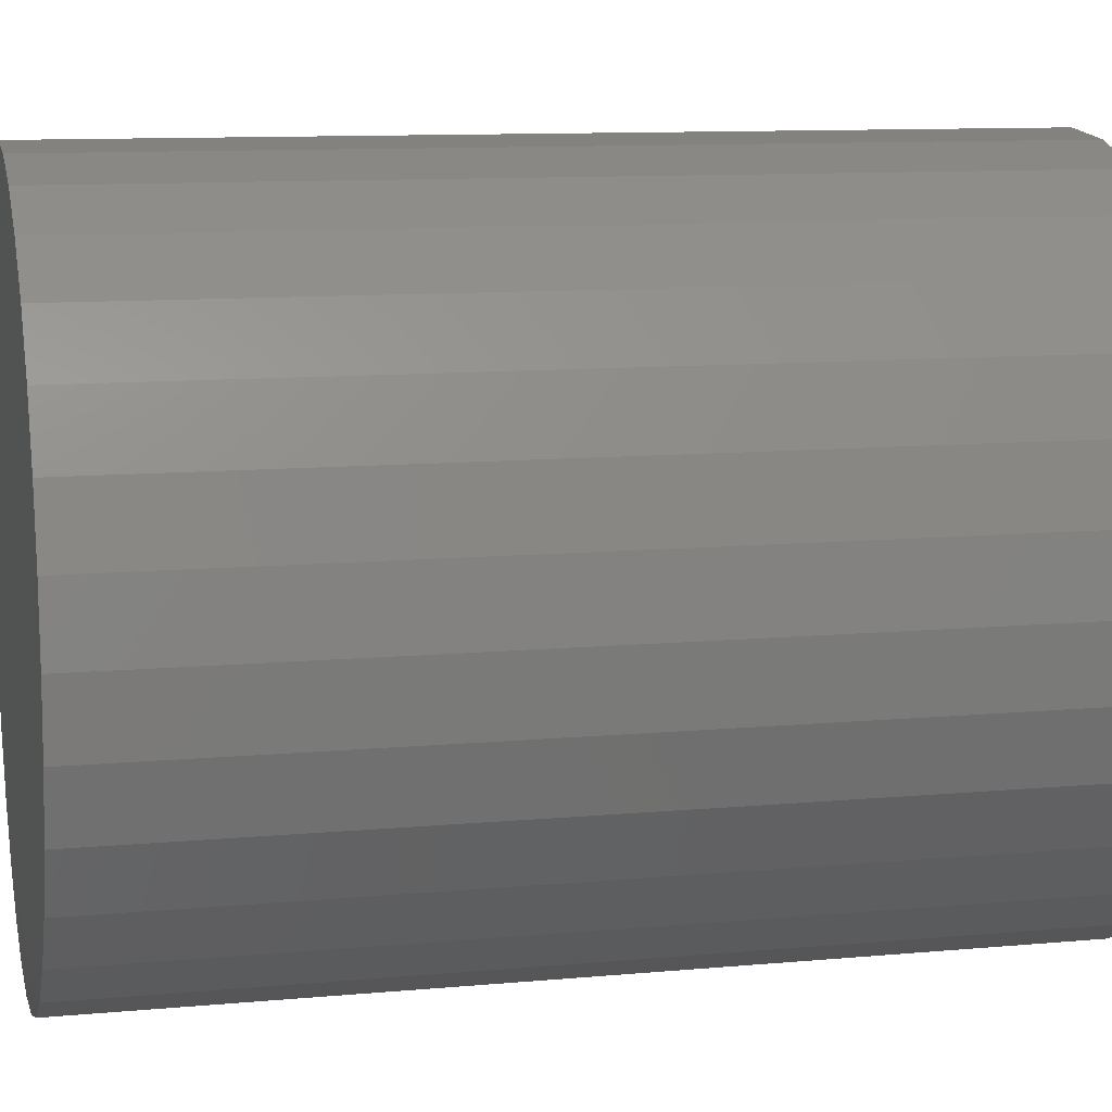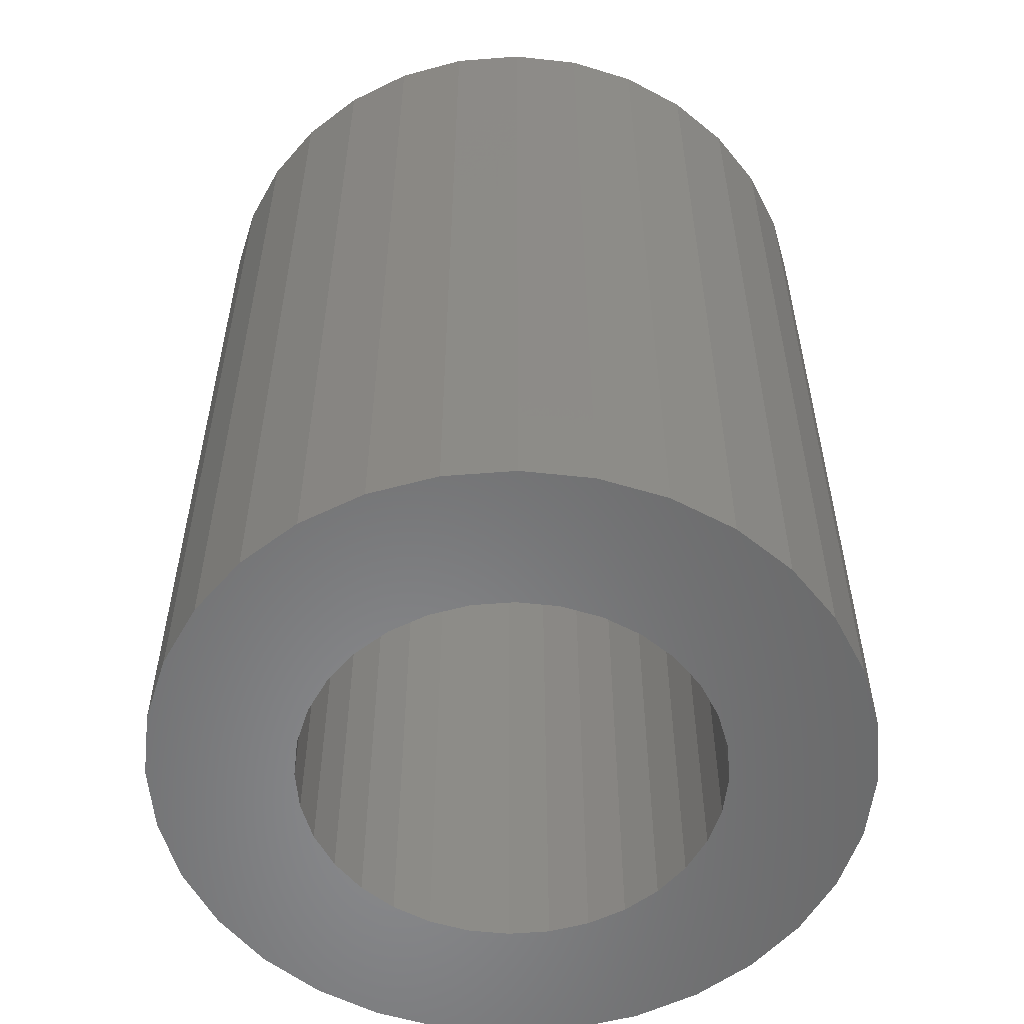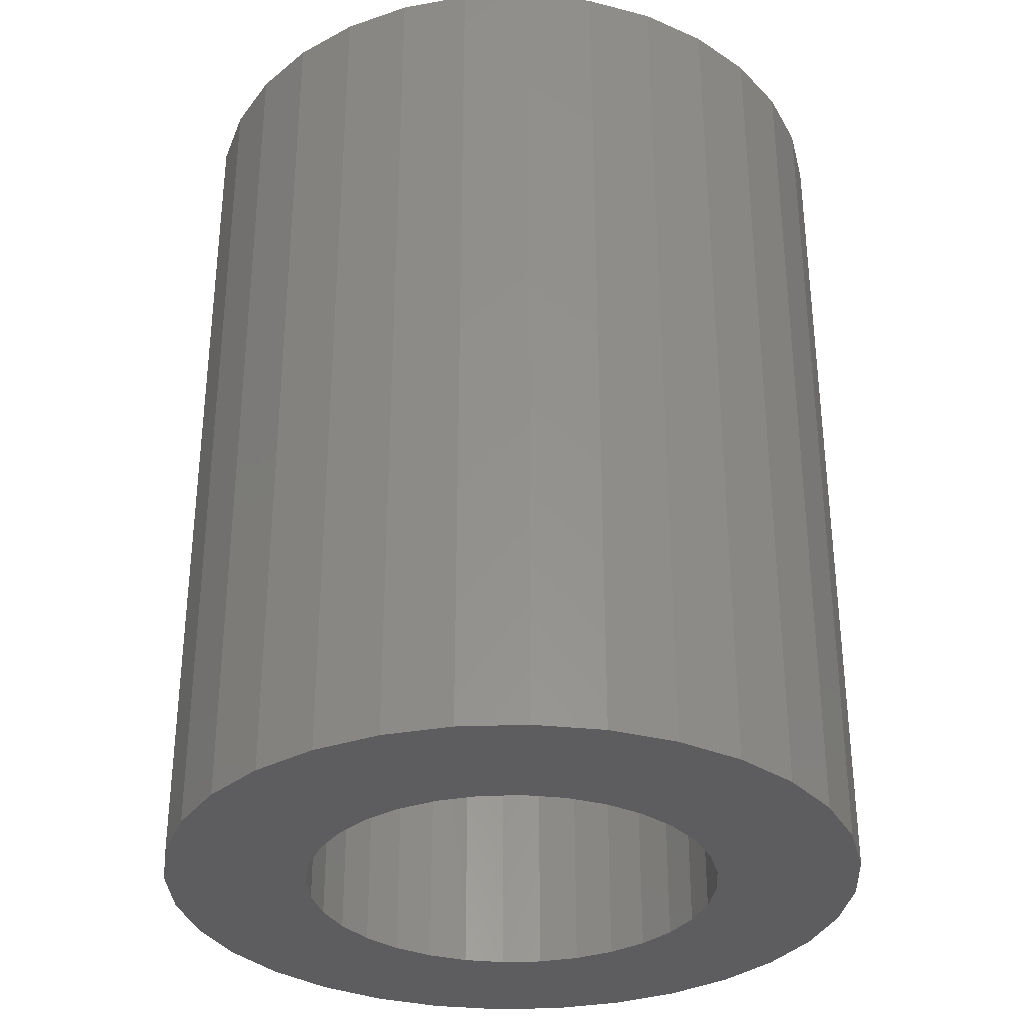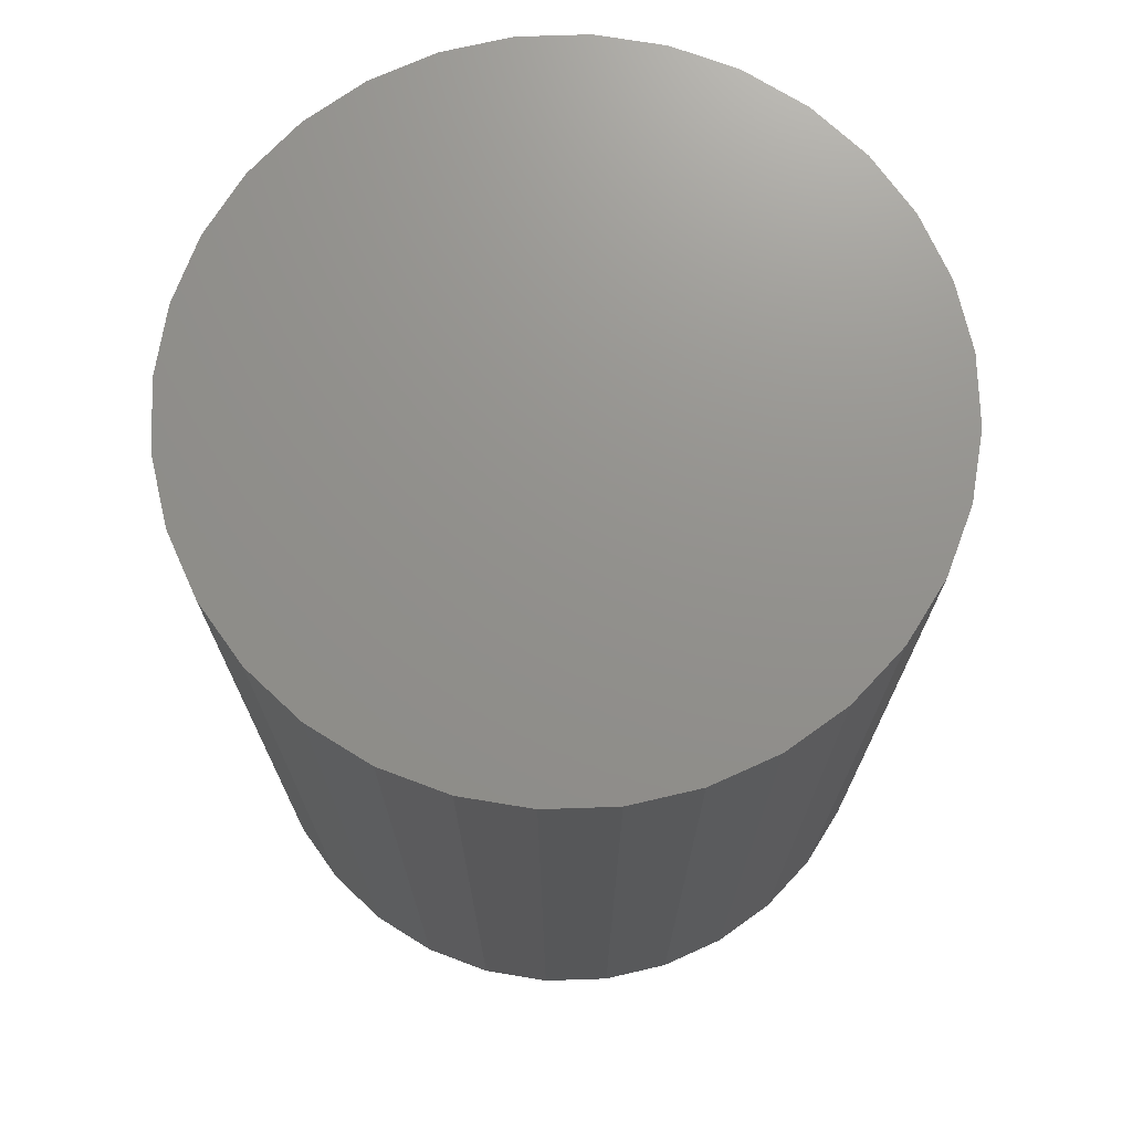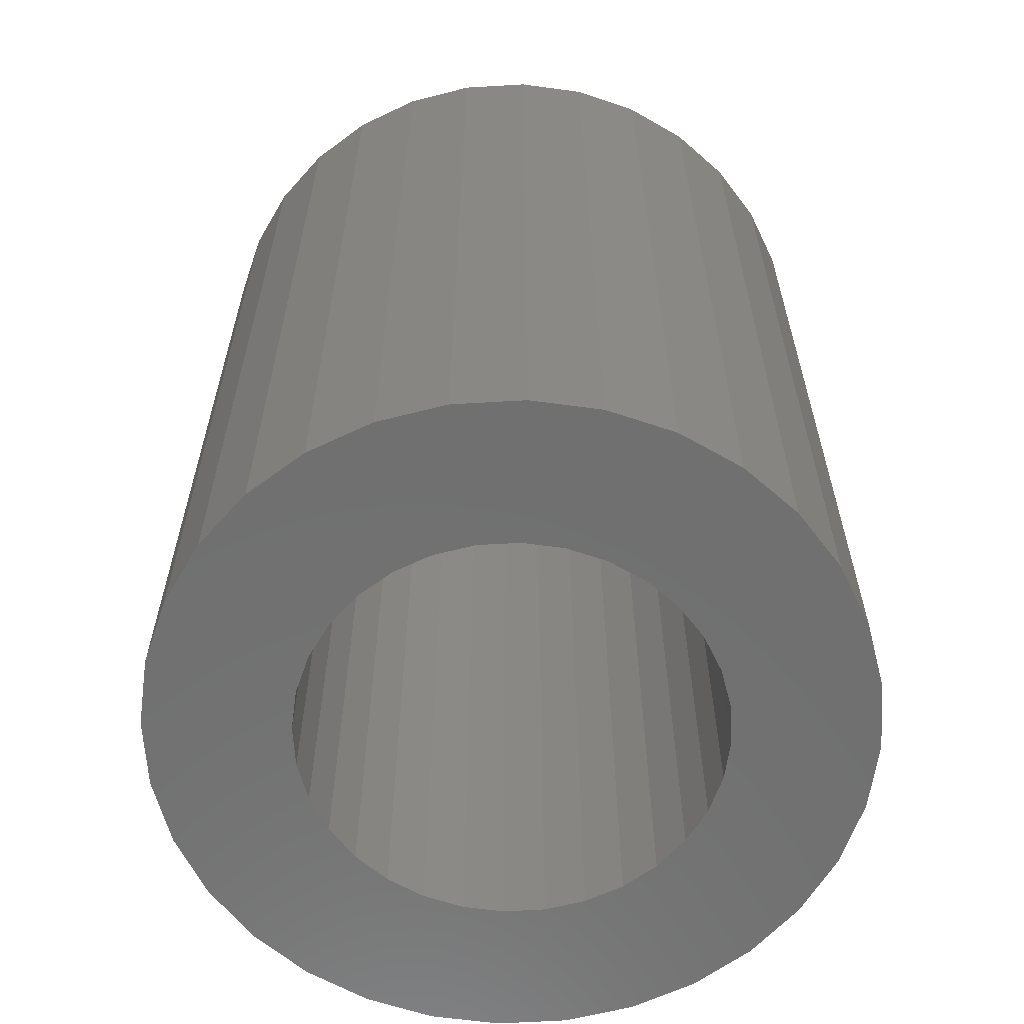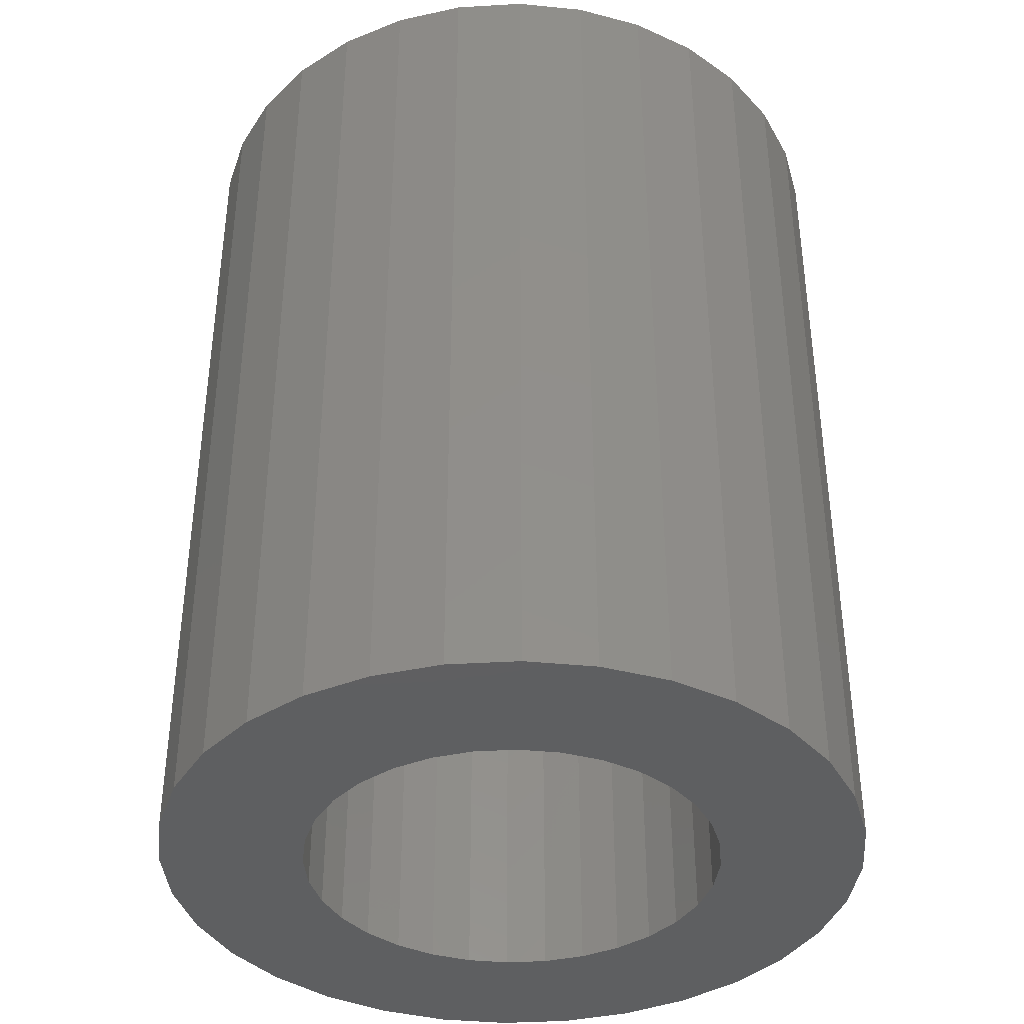
<metadata>
{"format":"stl","ext":"stl","renderer":"f3d","projection":"perspective","resolution":1024,"background":"white","views":[{"elev":10.7,"azim":-103.0,"up":"+Z"},{"elev":-55.6,"azim":111.6,"up":"+Y"},{"elev":-32.7,"azim":132.2,"up":"+Y"},{"elev":72.1,"azim":-142.5,"up":"+Y"},{"elev":-61.9,"azim":-2.2,"up":"+Y"},{"elev":-38.7,"azim":-46.4,"up":"+Y"}]}
</metadata>
<code>
# stl→obj: 128 verts, 252 faces
v -0.2246 -0.75 0.231
v -0.2652 -0.75 0.1815
v -0.03142 -0.75 0.1902
v -0.06779 -0.75 0.1792
v -0.314 -0.75 0.06374
v -0.1727 -0.75 0.07421
v -0.1548 -0.75 0.1077
v 0.2374 -0.75 0.231
v 0.04425 -0.75 0.1902
v 0.2781 -0.75 0.1815
v 0.08062 -0.75 0.1792
v 0.1141 -0.75 0.1612
v 0.2781 -0.75 -0.1815
v 0.08062 -0.75 -0.1792
v 0.04425 -0.75 -0.1902
v 0.2374 -0.75 -0.231
v 0.006414 -0.75 0.1939
v 0.1879 -0.75 0.2717
v 0.1314 -0.75 0.3019
v 0.07016 -0.75 0.3204
v 0.006414 -0.75 0.3267
v -0.05733 -0.75 0.3204
v -0.1186 -0.75 0.3019
v -0.1751 -0.75 0.2717
v -0.2652 -0.75 -0.1815
v -0.2246 -0.75 -0.231
v -0.03142 -0.75 -0.1902
v -0.06779 -0.75 -0.1792
v -0.1013 -0.75 -0.1612
v -0.1307 -0.75 -0.1371
v -0.2954 -0.75 -0.125
v 0.006414 -0.75 -0.1939
v -0.1751 -0.75 -0.2717
v -0.1186 -0.75 -0.3019
v -0.05733 -0.75 -0.3204
v 0.006414 -0.75 -0.3267
v 0.07016 -0.75 -0.3204
v 0.1314 -0.75 -0.3019
v 0.1879 -0.75 -0.2717
v -0.2954 -0.75 0.125
v -0.1307 -0.75 0.1371
v -0.1013 -0.75 0.1612
v -0.1838 -0.75 0.03783
v -0.3203 -0.75 4.527e-17
v -0.1875 -0.75 2.088e-17
v -0.1838 -0.75 -0.03783
v -0.314 -0.75 -0.06374
v -0.1727 -0.75 -0.07421
v -0.1548 -0.75 -0.1077
v 0.3083 -0.75 0.125
v 0.1435 -0.75 0.1371
v 0.3269 -0.75 0.06374
v 0.1676 -0.75 0.1077
v 0.1856 -0.75 0.07421
v 0.3331 -0.75 -3.475e-17
v 0.1966 -0.75 0.03783
v 0.2003 -0.75 -2.662e-17
v 0.3269 -0.75 -0.06374
v 0.1966 -0.75 -0.03783
v 0.1856 -0.75 -0.07421
v 0.3083 -0.75 -0.125
v 0.1676 -0.75 -0.1077
v 0.1435 -0.75 -0.1371
v 0.1141 -0.75 -0.1612
v 0.006414 -0.04688 -0.1939
v 0.04425 -0.04688 -0.1902
v 0.08062 -0.04688 -0.1792
v 0.1141 -0.04688 -0.1612
v 0.1435 -0.04688 -0.1371
v 0.1676 -0.04688 -0.1077
v 0.1856 -0.04688 -0.07421
v 0.1966 -0.04688 -0.03783
v 0.2003 -0.04688 -7.411e-17
v -0.03142 -0.04688 -0.1902
v -0.06779 -0.04688 -0.1792
v -0.1013 -0.04688 -0.1612
v -0.1307 -0.04688 -0.1371
v -0.1548 -0.04688 -0.1077
v -0.1727 -0.04688 -0.07421
v -0.1838 -0.04688 -0.03783
v -0.1875 -0.04688 2.088e-17
v 0.006414 -0.04688 0.1939
v -0.03142 -0.04688 0.1902
v -0.06779 -0.04688 0.1792
v -0.1013 -0.04688 0.1612
v -0.1307 -0.04688 0.1371
v -0.1548 -0.04688 0.1077
v -0.1727 -0.04688 0.07421
v -0.1838 -0.04688 0.03783
v 0.04425 -0.04688 0.1902
v 0.08062 -0.04688 0.1792
v 0.1141 -0.04688 0.1612
v 0.1435 -0.04688 0.1371
v 0.1676 -0.04688 0.1077
v 0.1856 -0.04688 0.07421
v 0.1966 -0.04688 0.03783
v 0.3331 0.08594 -1.148e-16
v 0.3269 0.08594 -0.06374
v 0.3083 0.08594 -0.125
v 0.2781 0.08594 -0.1815
v 0.2374 0.08594 -0.231
v 0.1879 0.08594 -0.2717
v 0.1314 0.08594 -0.3019
v 0.07016 0.08594 -0.3204
v 0.006414 0.08594 -0.3267
v -0.05733 0.08594 -0.3204
v -0.1186 0.08594 -0.3019
v -0.1751 0.08594 -0.2717
v -0.2246 0.08594 -0.231
v -0.2652 0.08594 -0.1815
v -0.2954 0.08594 -0.125
v -0.314 0.08594 -0.06374
v -0.3203 0.08594 4.527e-17
v -0.314 0.08594 0.06374
v -0.2954 0.08594 0.125
v -0.2652 0.08594 0.1815
v -0.2246 0.08594 0.231
v -0.1751 0.08594 0.2717
v -0.1186 0.08594 0.3019
v -0.05733 0.08594 0.3204
v 0.006414 0.08594 0.3267
v 0.07016 0.08594 0.3204
v 0.1314 0.08594 0.3019
v 0.1879 0.08594 0.2717
v 0.2374 0.08594 0.231
v 0.2781 0.08594 0.1815
v 0.3083 0.08594 0.125
v 0.3269 0.08594 0.06374
f 1 2 3
f 3 2 4
f 5 6 7
f 8 9 10
f 9 11 10
f 10 11 12
f 13 14 15
f 13 15 16
f 17 9 8
f 17 8 18
f 17 18 19
f 17 19 20
f 17 20 21
f 17 21 22
f 17 22 23
f 17 23 24
f 17 24 1
f 17 1 3
f 25 26 27
f 25 27 28
f 25 28 29
f 25 29 30
f 25 30 31
f 32 27 26
f 32 26 33
f 32 33 34
f 32 34 35
f 32 35 36
f 32 36 37
f 32 37 38
f 32 38 39
f 32 39 16
f 32 16 15
f 5 7 40
f 40 7 41
f 40 41 2
f 2 41 42
f 2 42 4
f 6 5 43
f 43 5 44
f 43 44 45
f 45 44 46
f 46 44 47
f 46 47 48
f 48 47 49
f 49 47 31
f 49 31 30
f 10 12 50
f 50 12 51
f 50 51 52
f 52 51 53
f 52 53 54
f 52 54 55
f 55 54 56
f 55 56 57
f 55 57 58
f 58 57 59
f 58 59 60
f 58 60 61
f 61 60 62
f 61 62 63
f 61 63 13
f 13 63 64
f 13 64 14
f 65 15 66
f 66 15 14
f 66 14 67
f 67 14 64
f 67 64 68
f 68 64 63
f 68 63 69
f 69 63 62
f 69 62 70
f 70 62 60
f 70 60 71
f 71 60 59
f 71 59 72
f 72 59 57
f 72 57 73
f 15 65 32
f 32 65 74
f 32 74 27
f 27 74 75
f 27 75 28
f 28 75 76
f 28 76 29
f 29 76 77
f 29 77 30
f 30 77 78
f 30 78 49
f 49 78 79
f 49 79 48
f 48 79 80
f 48 80 46
f 46 80 81
f 46 81 45
f 82 3 83
f 83 3 4
f 83 4 84
f 84 4 42
f 84 42 85
f 85 42 41
f 85 41 86
f 86 41 7
f 86 7 87
f 87 7 6
f 87 6 88
f 88 6 43
f 88 43 89
f 89 43 45
f 89 45 81
f 3 82 17
f 17 82 90
f 17 90 9
f 9 90 91
f 9 91 11
f 11 91 92
f 11 92 12
f 12 92 93
f 12 93 51
f 51 93 94
f 51 94 53
f 53 94 95
f 53 95 54
f 54 95 96
f 54 96 56
f 56 96 73
f 56 73 57
f 97 55 98
f 98 55 58
f 98 58 99
f 99 58 61
f 99 61 100
f 100 61 13
f 100 13 101
f 101 13 16
f 101 16 102
f 102 16 39
f 102 39 103
f 103 39 38
f 103 38 104
f 104 38 37
f 104 37 105
f 105 37 36
f 105 36 106
f 106 36 35
f 106 35 107
f 107 35 34
f 107 34 108
f 108 34 33
f 108 33 109
f 109 33 26
f 109 26 110
f 110 26 25
f 110 25 111
f 111 25 31
f 111 31 112
f 112 31 47
f 112 47 113
f 113 47 44
f 113 44 114
f 114 44 5
f 114 5 115
f 115 5 40
f 115 40 116
f 116 40 2
f 116 2 117
f 117 2 1
f 117 1 118
f 118 1 24
f 118 24 119
f 119 24 23
f 119 23 120
f 120 23 22
f 120 22 121
f 121 22 21
f 121 21 122
f 122 21 20
f 122 20 123
f 123 20 19
f 123 19 124
f 124 19 18
f 124 18 125
f 125 18 8
f 125 8 126
f 126 8 10
f 126 10 127
f 127 10 50
f 127 50 128
f 128 50 52
f 128 52 97
f 97 52 55
f 121 122 120
f 105 106 104
f 104 106 107
f 104 107 103
f 103 107 108
f 103 108 102
f 102 108 109
f 102 109 101
f 101 109 110
f 101 110 100
f 100 110 111
f 100 111 99
f 99 111 112
f 99 112 98
f 98 112 113
f 98 113 97
f 97 113 114
f 97 114 128
f 128 114 115
f 128 115 127
f 127 115 116
f 127 116 126
f 126 116 117
f 126 117 125
f 125 117 118
f 125 118 124
f 124 118 119
f 124 119 123
f 123 119 120
f 123 120 122
f 83 90 82
f 90 83 84
f 90 84 91
f 67 74 66
f 66 74 65
f 91 84 92
f 92 84 85
f 92 85 93
f 93 85 86
f 93 86 94
f 94 86 87
f 94 87 95
f 95 87 88
f 95 88 96
f 96 88 89
f 96 89 73
f 73 89 81
f 73 81 72
f 72 81 80
f 72 80 71
f 71 80 79
f 71 79 70
f 70 79 78
f 70 78 69
f 69 78 77
f 69 77 68
f 68 77 76
f 68 76 67
f 67 76 75
f 67 75 74

</code>
